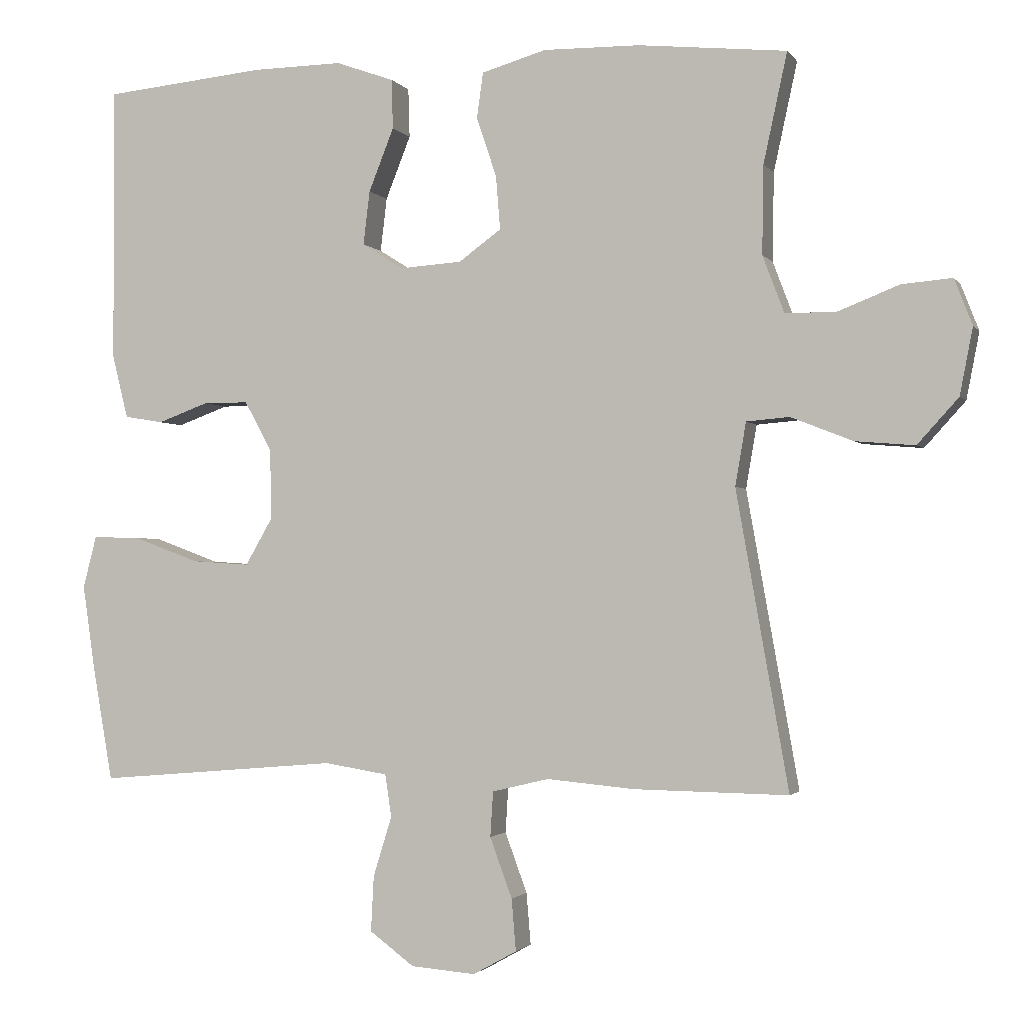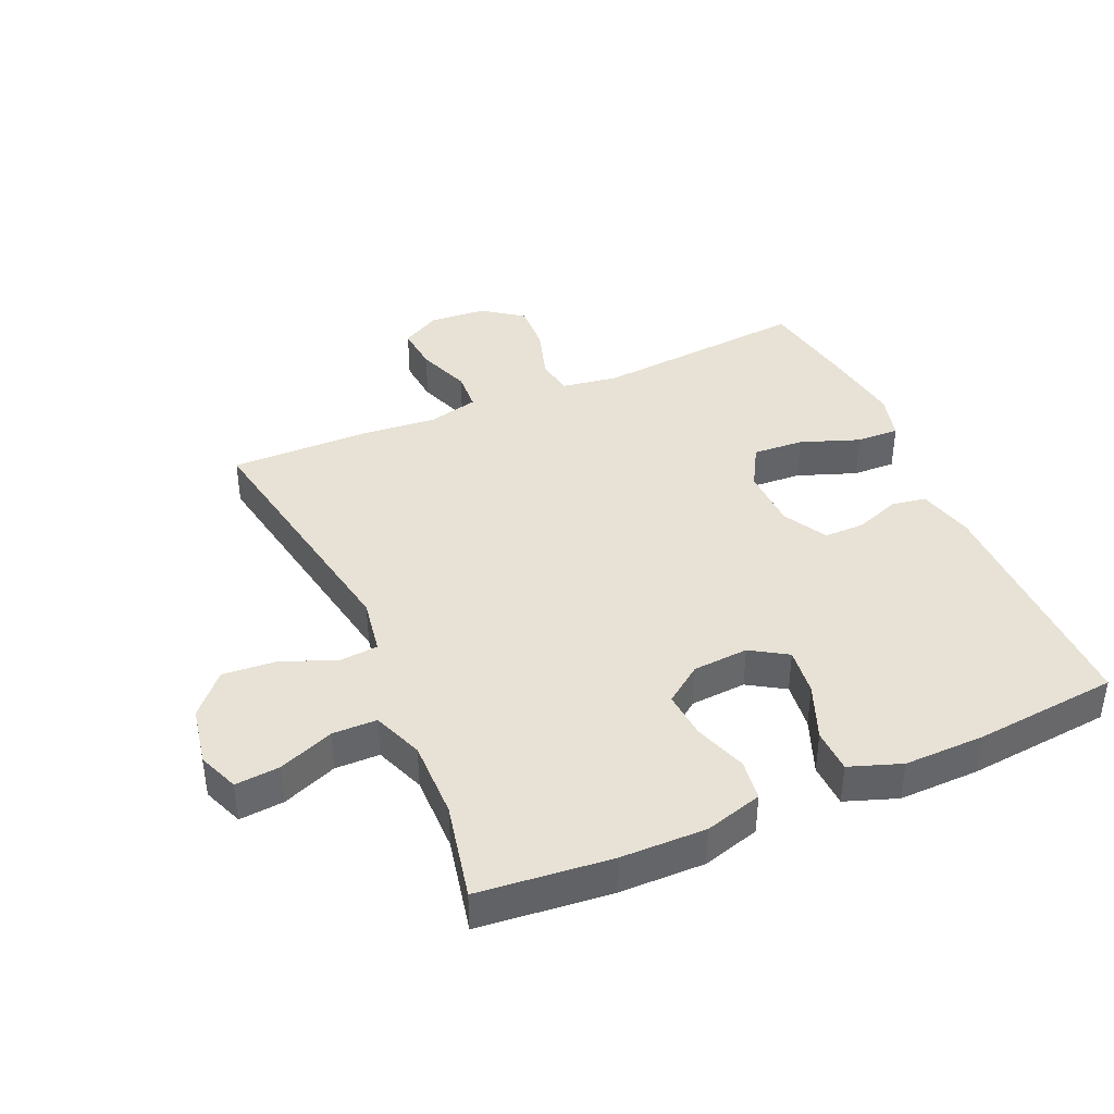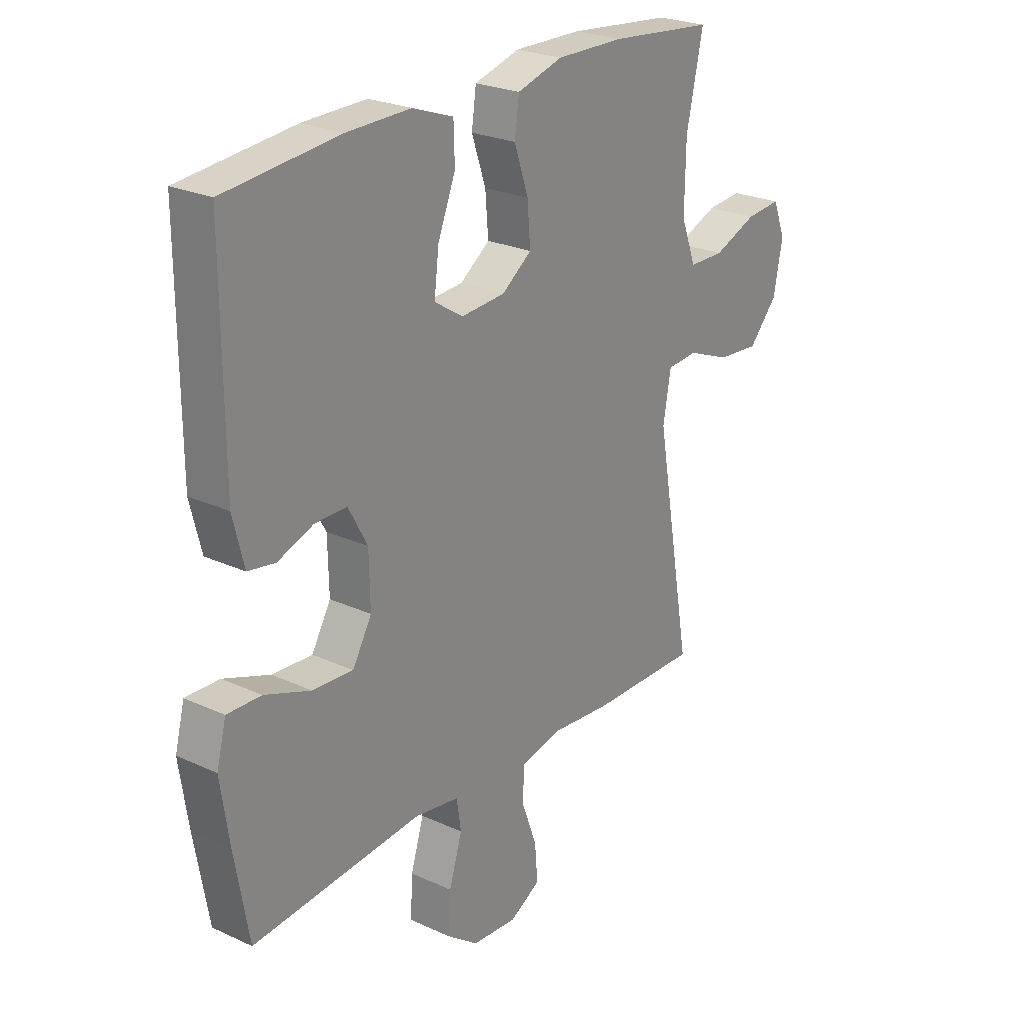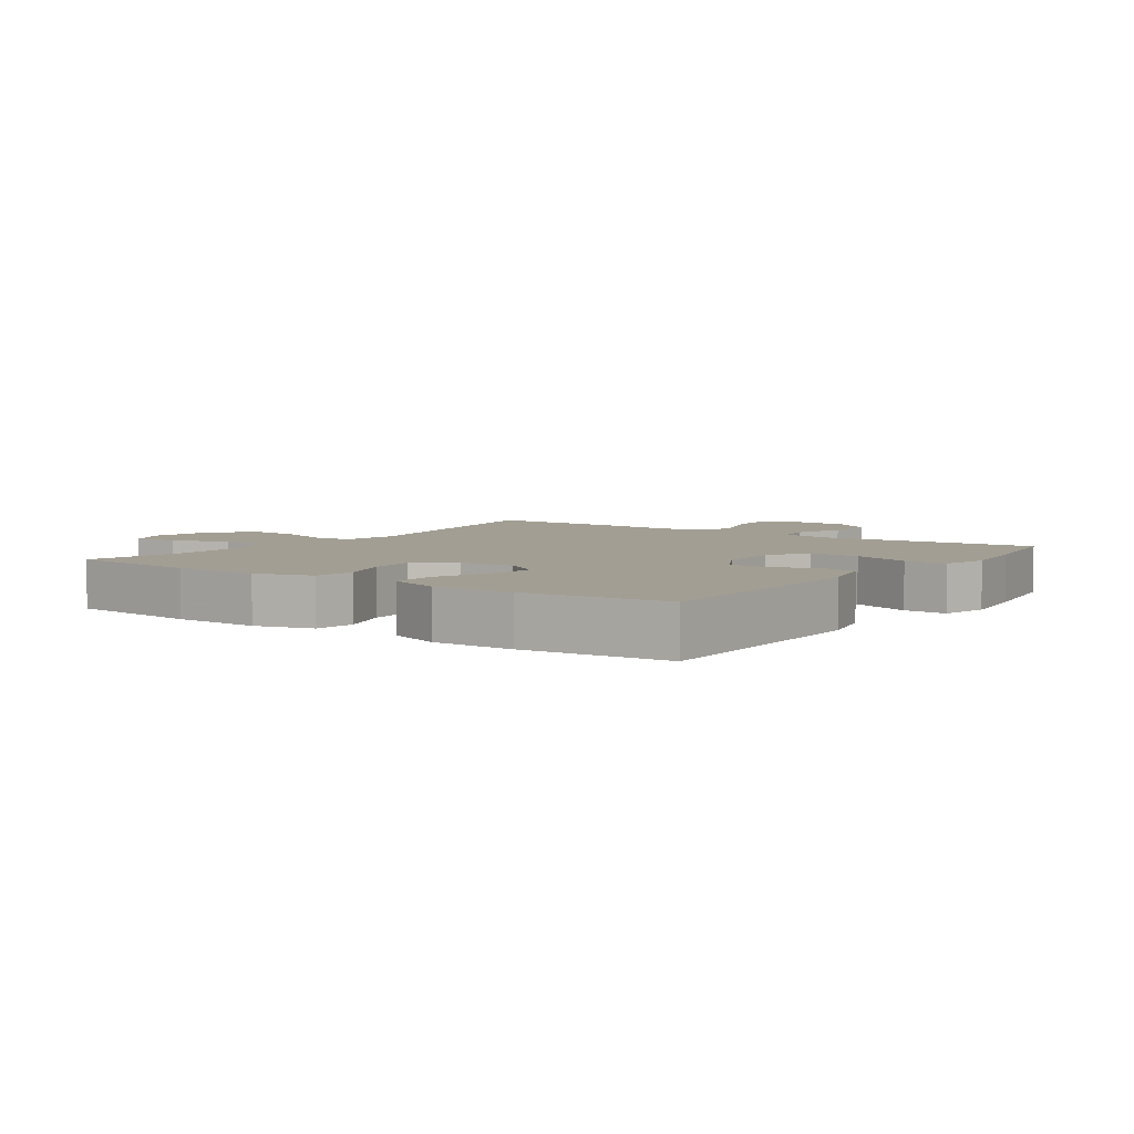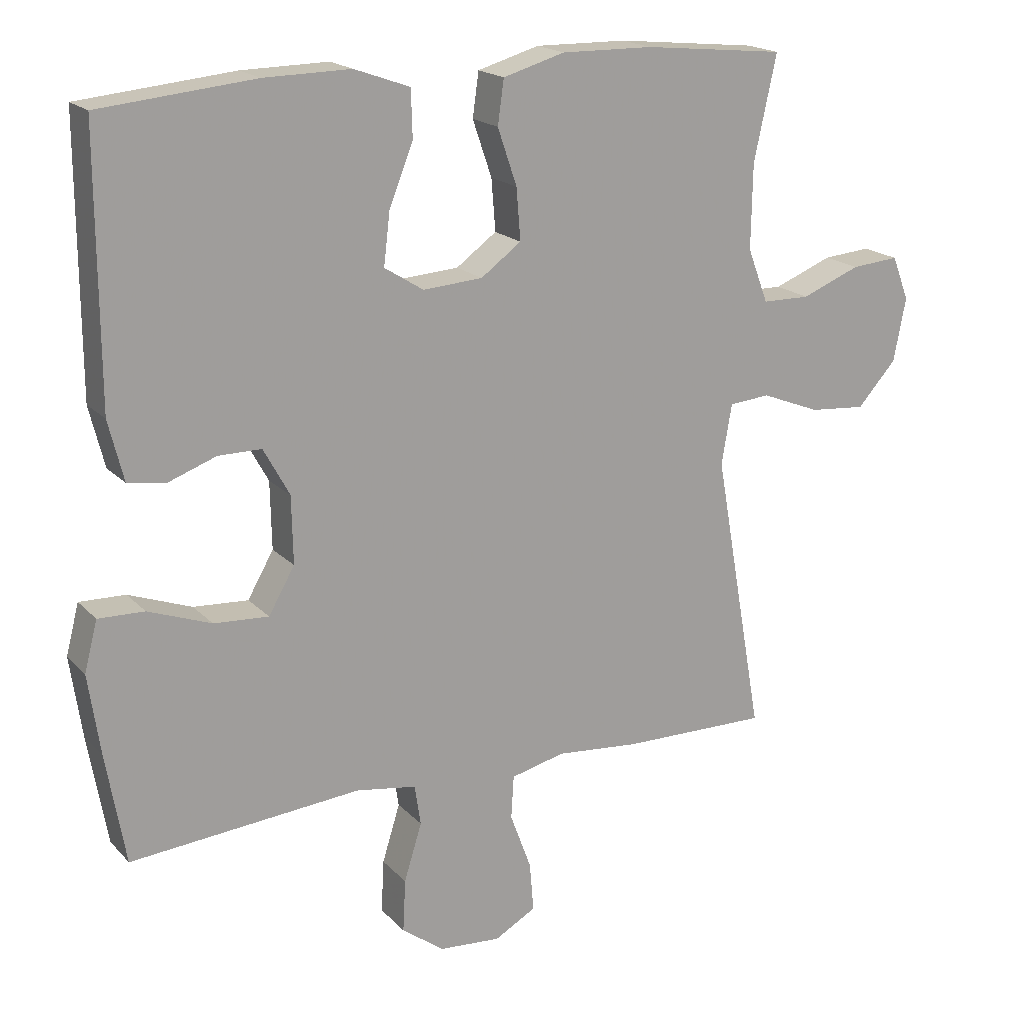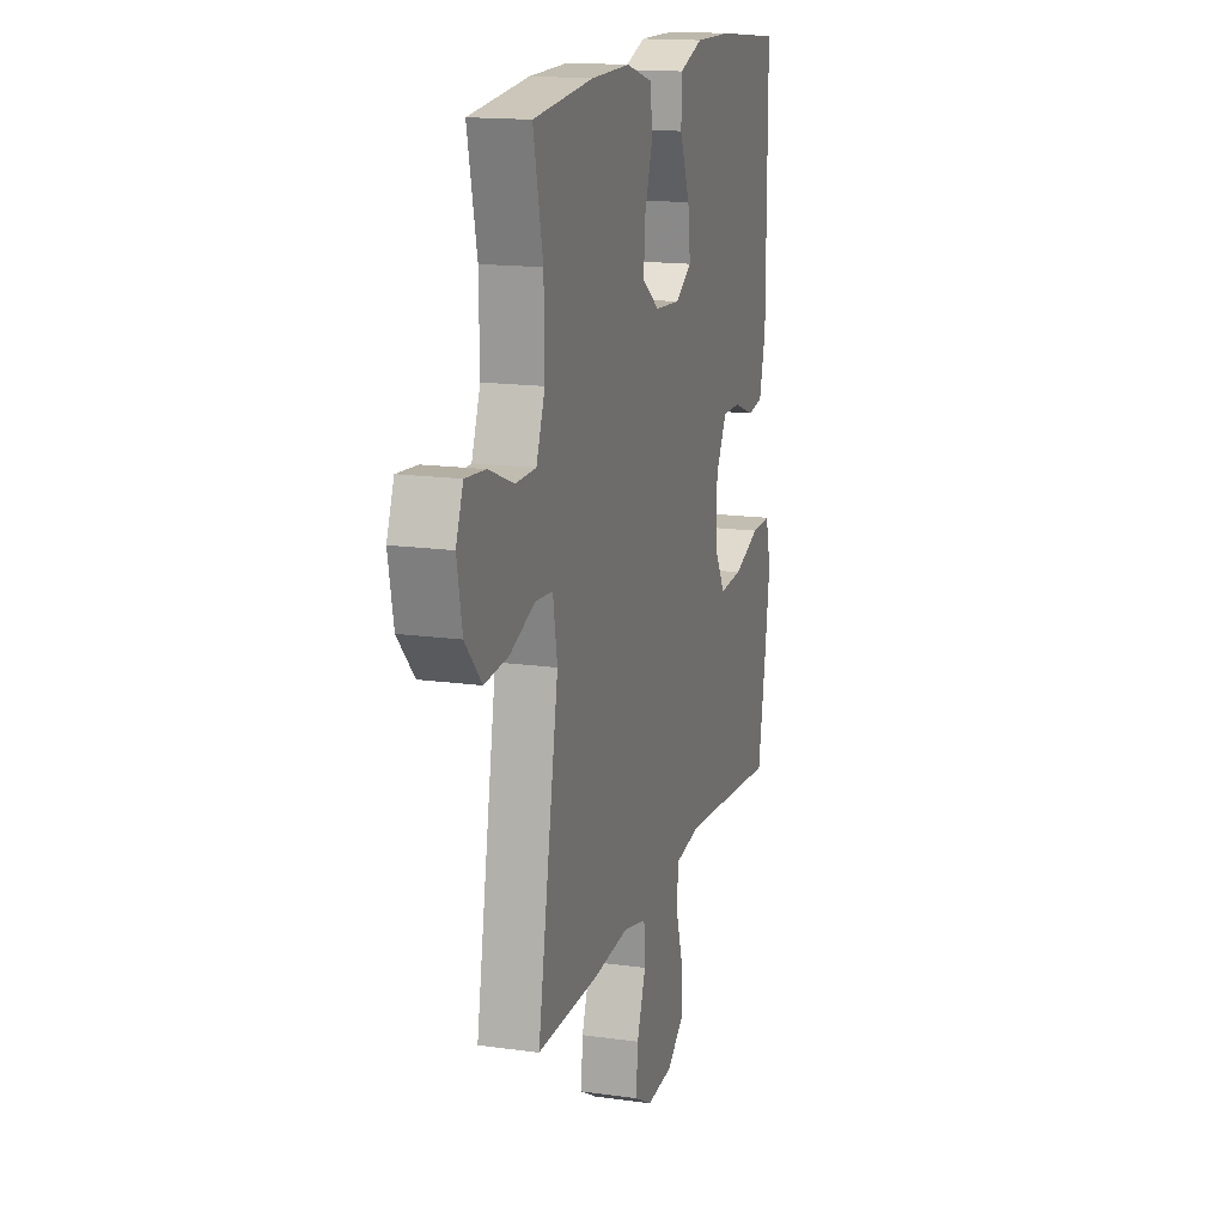
<metadata>
{"format":"obj","ext":"obj","renderer":"f3d","projection":"perspective","resolution":1024,"background":"white","views":[{"elev":-1.7,"azim":-162.6,"up":"+Z"},{"elev":40.3,"azim":-23.8,"up":"+Y"},{"elev":24.7,"azim":127.0,"up":"+Z"},{"elev":5.1,"azim":35.4,"up":"+Y"},{"elev":18.6,"azim":151.1,"up":"+Z"},{"elev":15.7,"azim":-73.6,"up":"+Z"}]}
</metadata>
<code>
v -0.5 0.07 0.5
v -0.293 0.07 0.521
v -0.159 0.07 0.523
v -0.069 0.07 0.497
v -0.06 0.07 0.433
v -0.088 0.07 0.351
v -0.094 0.07 0.276
v -0.035 0.07 0.233
v 0.052 0.07 0.227
v 0.109 0.07 0.263
v 0.1 0.07 0.338
v 0.065 0.07 0.426
v 0.067 0.07 0.495
v 0.148 0.07 0.524
v 0.274 0.07 0.522
v 0.5 0.07 0.5
v 0.499 0.07 0.114
v 0.477 0.07 0.026
v 0.423 0.07 0.017
v 0.352 0.07 0.043
v 0.289 0.07 0.043
v 0.251 0.07 -0.026
v 0.249 0.07 -0.124
v 0.287 0.07 -0.19
v 0.367 0.07 -0.185
v 0.459 0.07 -0.151
v 0.526 0.07 -0.149
v 0.545 0.07 -0.222
v 0.528 0.07 -0.339
v 0.5 0.07 -0.5
v 0.163 0.07 -0.471
v 0.075 0.07 -0.485
v 0.066 0.07 -0.544
v 0.092 0.07 -0.628
v 0.096 0.07 -0.705
v 0.034 0.07 -0.751
v -0.056 0.07 -0.758
v -0.117 0.07 -0.724
v -0.111 0.07 -0.652
v -0.08 0.07 -0.568
v -0.084 0.07 -0.505
v -0.163 0.07 -0.486
v -0.285 0.07 -0.497
v -0.5 0.07 -0.5
v -0.427 0.07 -0.087
v -0.442 0.07 0.001
v -0.502 0.07 0.006
v -0.588 0.07 -0.028
v -0.671 0.07 -0.035
v -0.728 0.07 0.028
v -0.746 0.07 0.121
v -0.721 0.07 0.185
v -0.651 0.07 0.179
v -0.565 0.07 0.145
v -0.495 0.07 0.146
v -0.465 0.07 0.225
v -0.467 0.07 0.348
v -0.5 0 0.5
v -0.293 0 0.521
v -0.159 0 0.523
v -0.069 0 0.497
v -0.06 0 0.433
v -0.088 0 0.351
v -0.094 0 0.276
v -0.035 0 0.233
v 0.052 0 0.227
v 0.109 0 0.263
v 0.1 0 0.338
v 0.065 0 0.426
v 0.067 0 0.495
v 0.148 0 0.524
v 0.274 0 0.522
v 0.5 0 0.5
v 0.499 0 0.114
v 0.477 0 0.026
v 0.423 0 0.017
v 0.352 0 0.043
v 0.289 0 0.043
v 0.251 0 -0.026
v 0.249 0 -0.124
v 0.287 0 -0.19
v 0.367 0 -0.185
v 0.459 0 -0.151
v 0.526 0 -0.149
v 0.545 0 -0.222
v 0.528 0 -0.339
v 0.5 0 -0.5
v 0.163 0 -0.471
v 0.075 0 -0.485
v 0.066 0 -0.544
v 0.092 0 -0.628
v 0.096 0 -0.705
v 0.034 0 -0.751
v -0.056 0 -0.758
v -0.117 0 -0.724
v -0.111 0 -0.652
v -0.08 0 -0.568
v -0.084 0 -0.505
v -0.163 0 -0.486
v -0.285 0 -0.497
v -0.5 0 -0.5
v -0.427 0 -0.087
v -0.442 0 0.001
v -0.502 0 0.006
v -0.588 0 -0.028
v -0.671 0 -0.035
v -0.728 0 0.028
v -0.746 0 0.121
v -0.721 0 0.185
v -0.651 0 0.179
v -0.565 0 0.145
v -0.495 0 0.146
v -0.465 0 0.225
v -0.467 0 0.348
f 51 52 53 54
f 51 54 55
f 50 51 55
f 47 48 49 50
f 46 47 50 55
f 42 43 44 45
f 41 42 45 46
f 37 38 39 40
f 37 40 41
f 36 37 41
f 33 34 35 36
f 32 33 36 41
f 31 32 41 46
f 25 26 27 28
f 24 25 28 29
f 17 18 19 20
f 17 20 21
f 16 17 21
f 15 16 21 22
f 11 12 13 14
f 10 11 14 15
f 3 4 5 6
f 3 6 7
f 57 1 2 3
f 56 57 3 7
f 24 29 30 31
f 23 24 31 46
f 22 23 46 55
f 10 15 22
f 9 10 22
f 8 9 22 55
f 7 8 55 56
f 111 110 109 108
f 112 111 108
f 112 108 107
f 107 106 105 104
f 112 107 104 103
f 102 101 100 99
f 103 102 99 98
f 97 96 95 94
f 98 97 94
f 98 94 93
f 93 92 91 90
f 98 93 90 89
f 103 98 89 88
f 85 84 83 82
f 86 85 82 81
f 77 76 75 74
f 78 77 74
f 78 74 73
f 79 78 73 72
f 71 70 69 68
f 72 71 68 67
f 63 62 61 60
f 64 63 60
f 60 59 58 114
f 64 60 114 113
f 88 87 86 81
f 103 88 81 80
f 112 103 80 79
f 79 72 67
f 79 67 66
f 112 79 66 65
f 113 112 65 64
f 1 58 59 2
f 2 59 60 3
f 3 60 61 4
f 4 61 62 5
f 5 62 63 6
f 6 63 64 7
f 7 64 65 8
f 8 65 66 9
f 9 66 67 10
f 10 67 68 11
f 11 68 69 12
f 12 69 70 13
f 13 70 71 14
f 14 71 72 15
f 15 72 73 16
f 16 73 74 17
f 17 74 75 18
f 18 75 76 19
f 19 76 77 20
f 20 77 78 21
f 21 78 79 22
f 22 79 80 23
f 23 80 81 24
f 24 81 82 25
f 25 82 83 26
f 26 83 84 27
f 27 84 85 28
f 28 85 86 29
f 29 86 87 30
f 30 87 88 31
f 31 88 89 32
f 32 89 90 33
f 33 90 91 34
f 34 91 92 35
f 35 92 93 36
f 36 93 94 37
f 37 94 95 38
f 38 95 96 39
f 39 96 97 40
f 40 97 98 41
f 41 98 99 42
f 42 99 100 43
f 43 100 101 44
f 44 101 102 45
f 45 102 103 46
f 46 103 104 47
f 47 104 105 48
f 48 105 106 49
f 49 106 107 50
f 50 107 108 51
f 51 108 109 52
f 52 109 110 53
f 53 110 111 54
f 54 111 112 55
f 55 112 113 56
f 56 113 114 57
f 57 114 58 1

</code>
